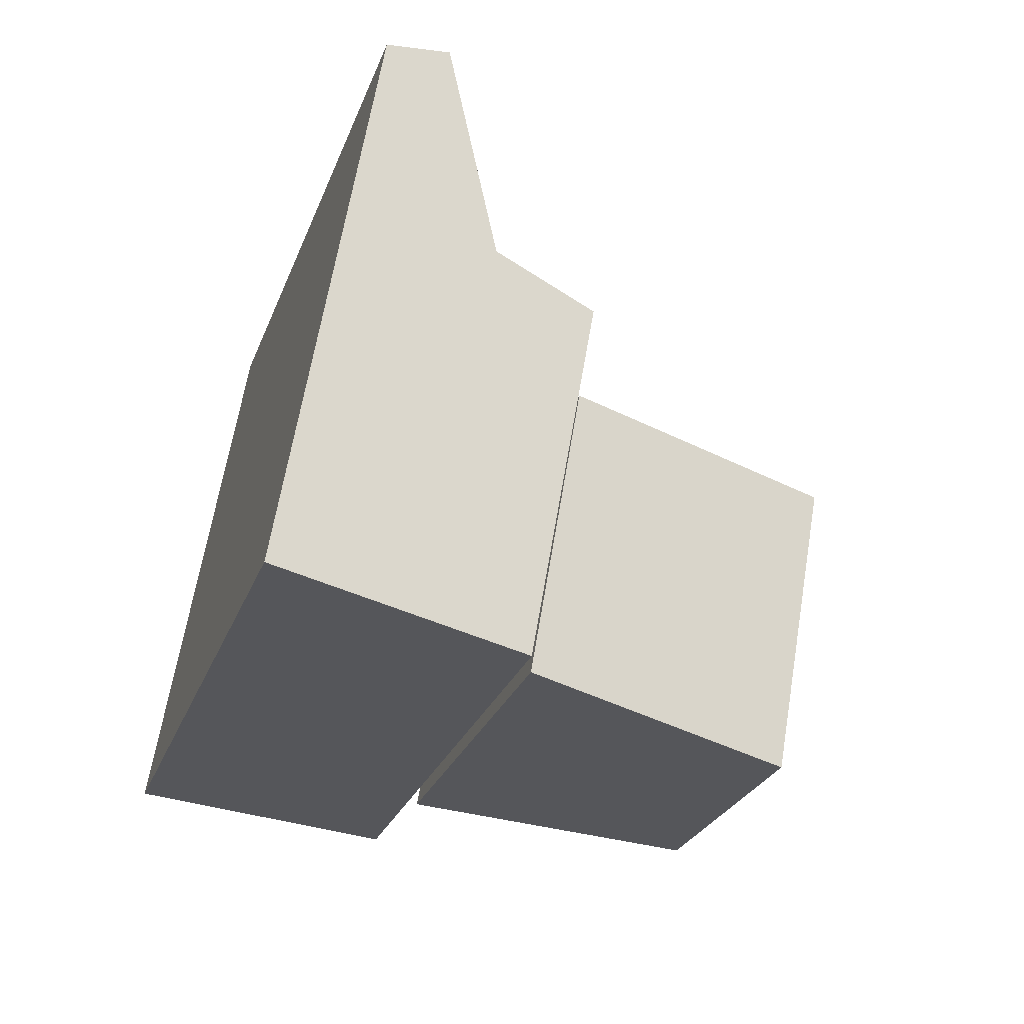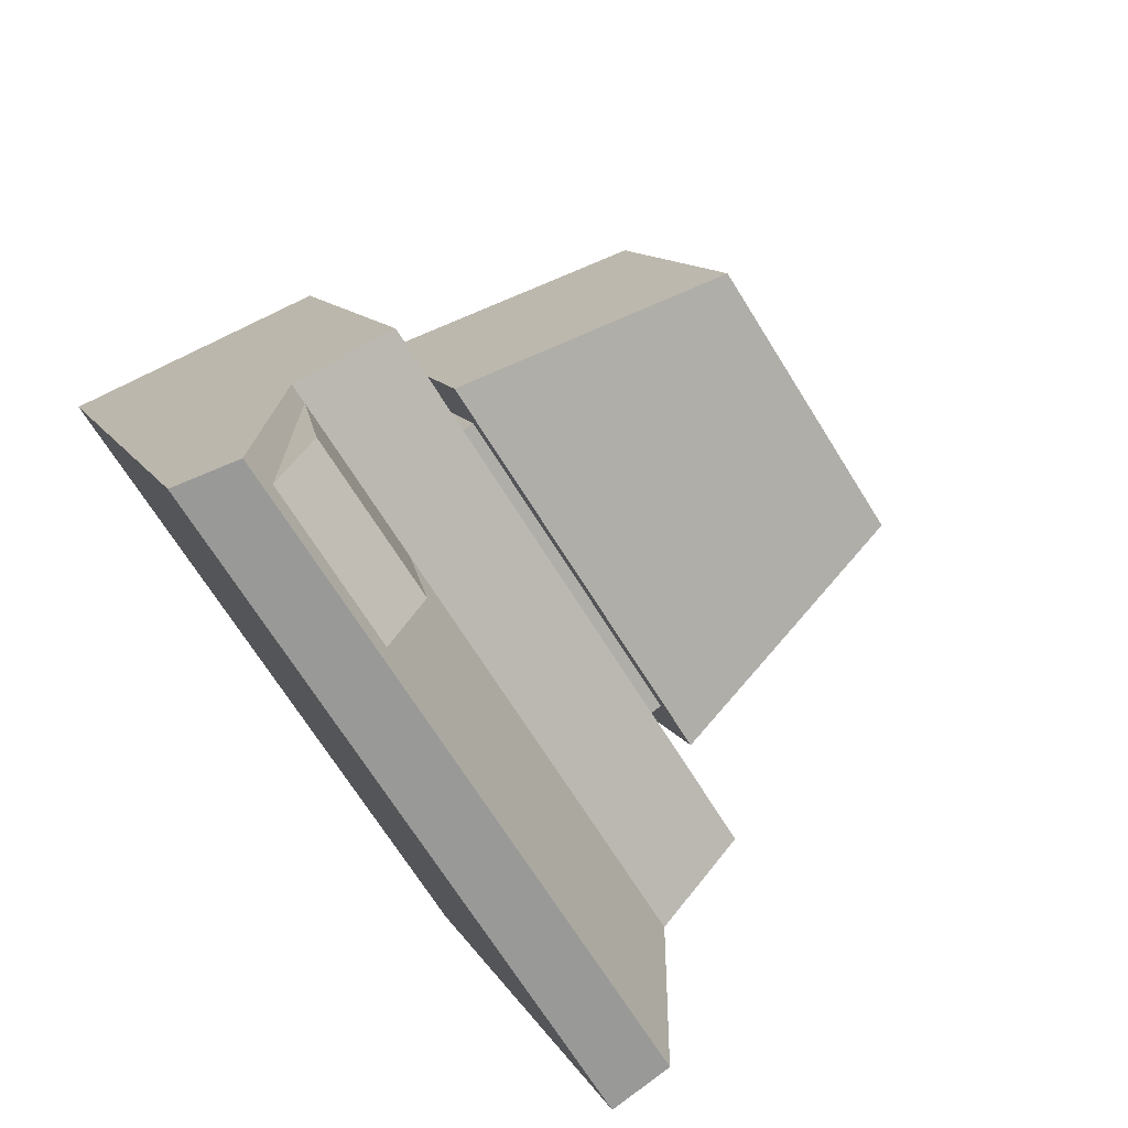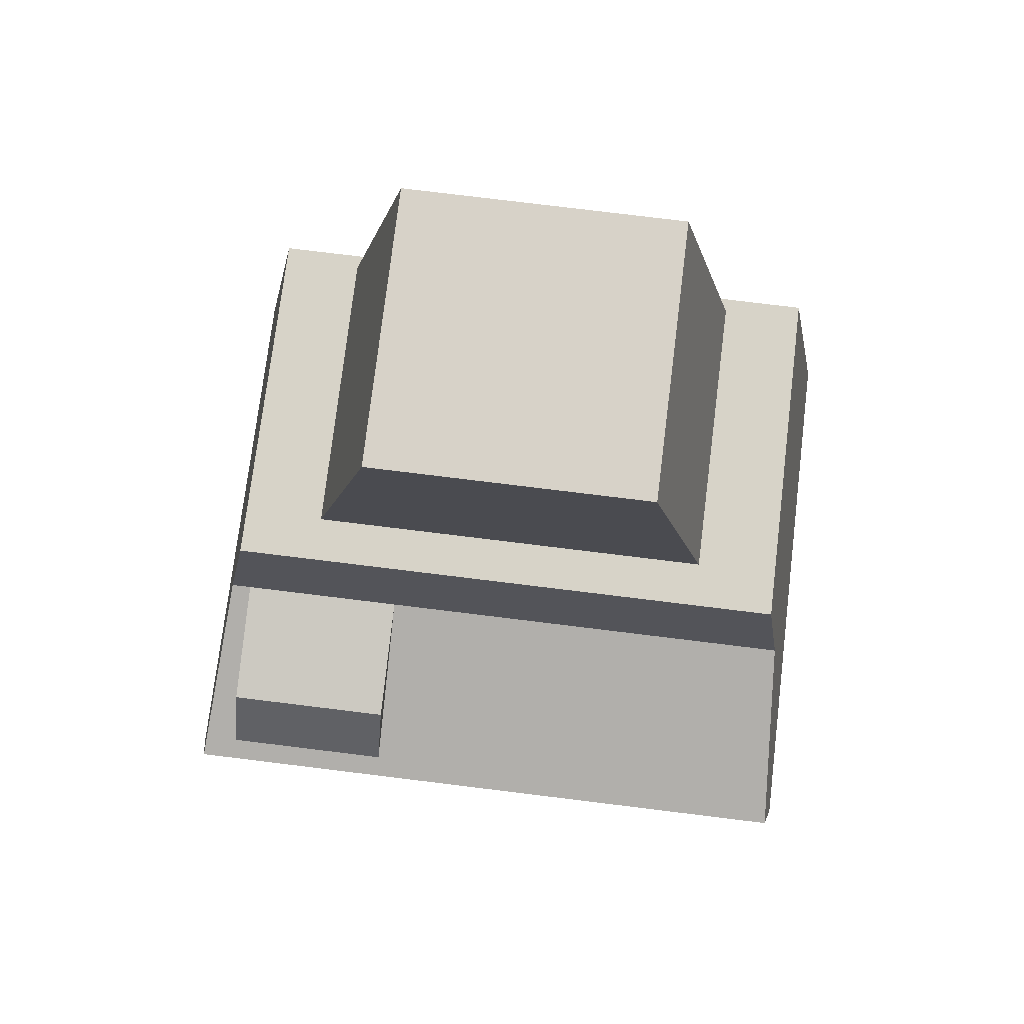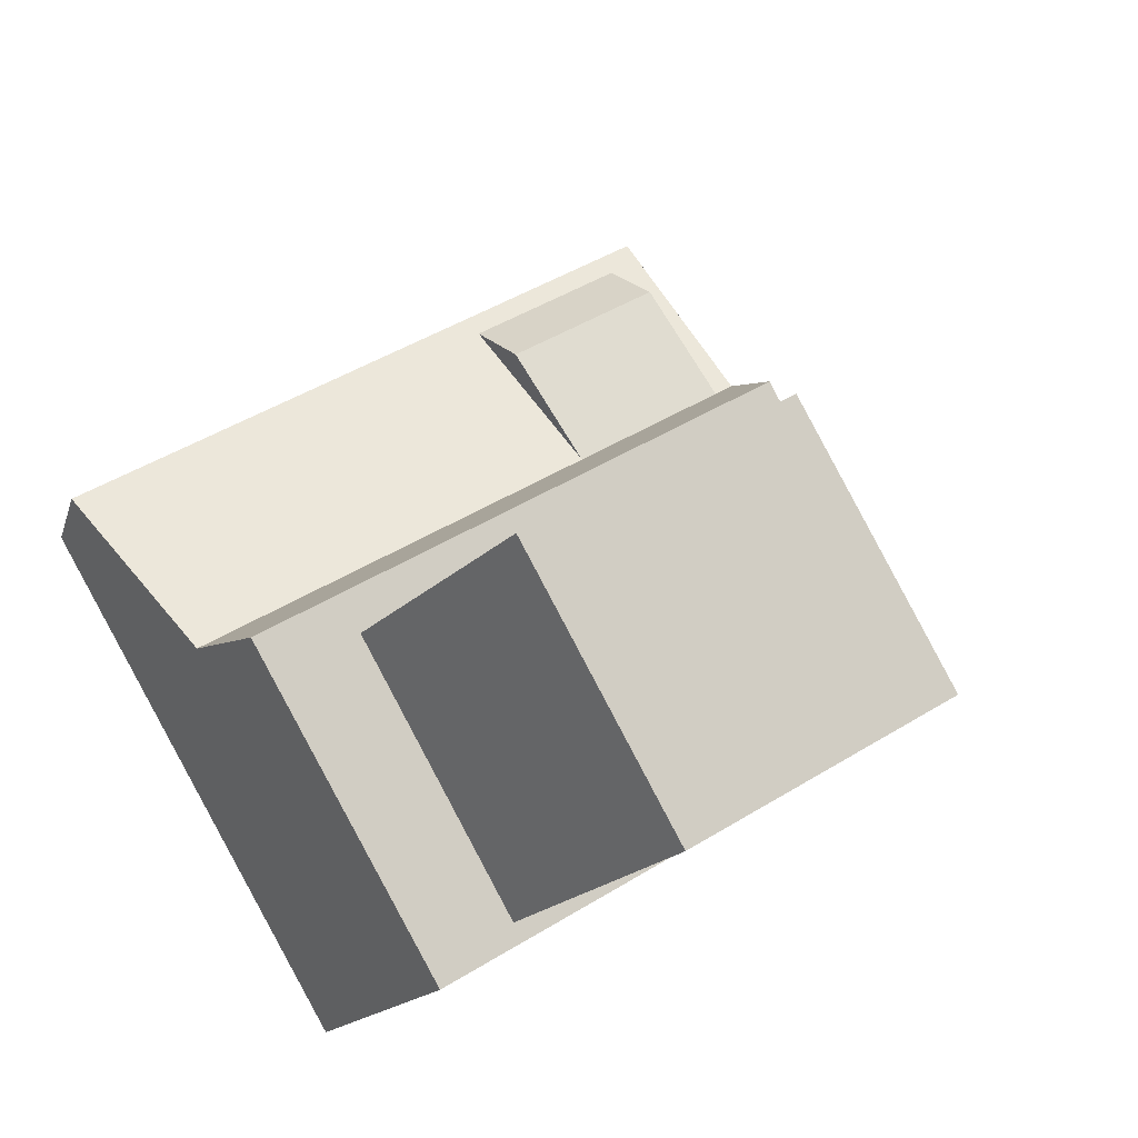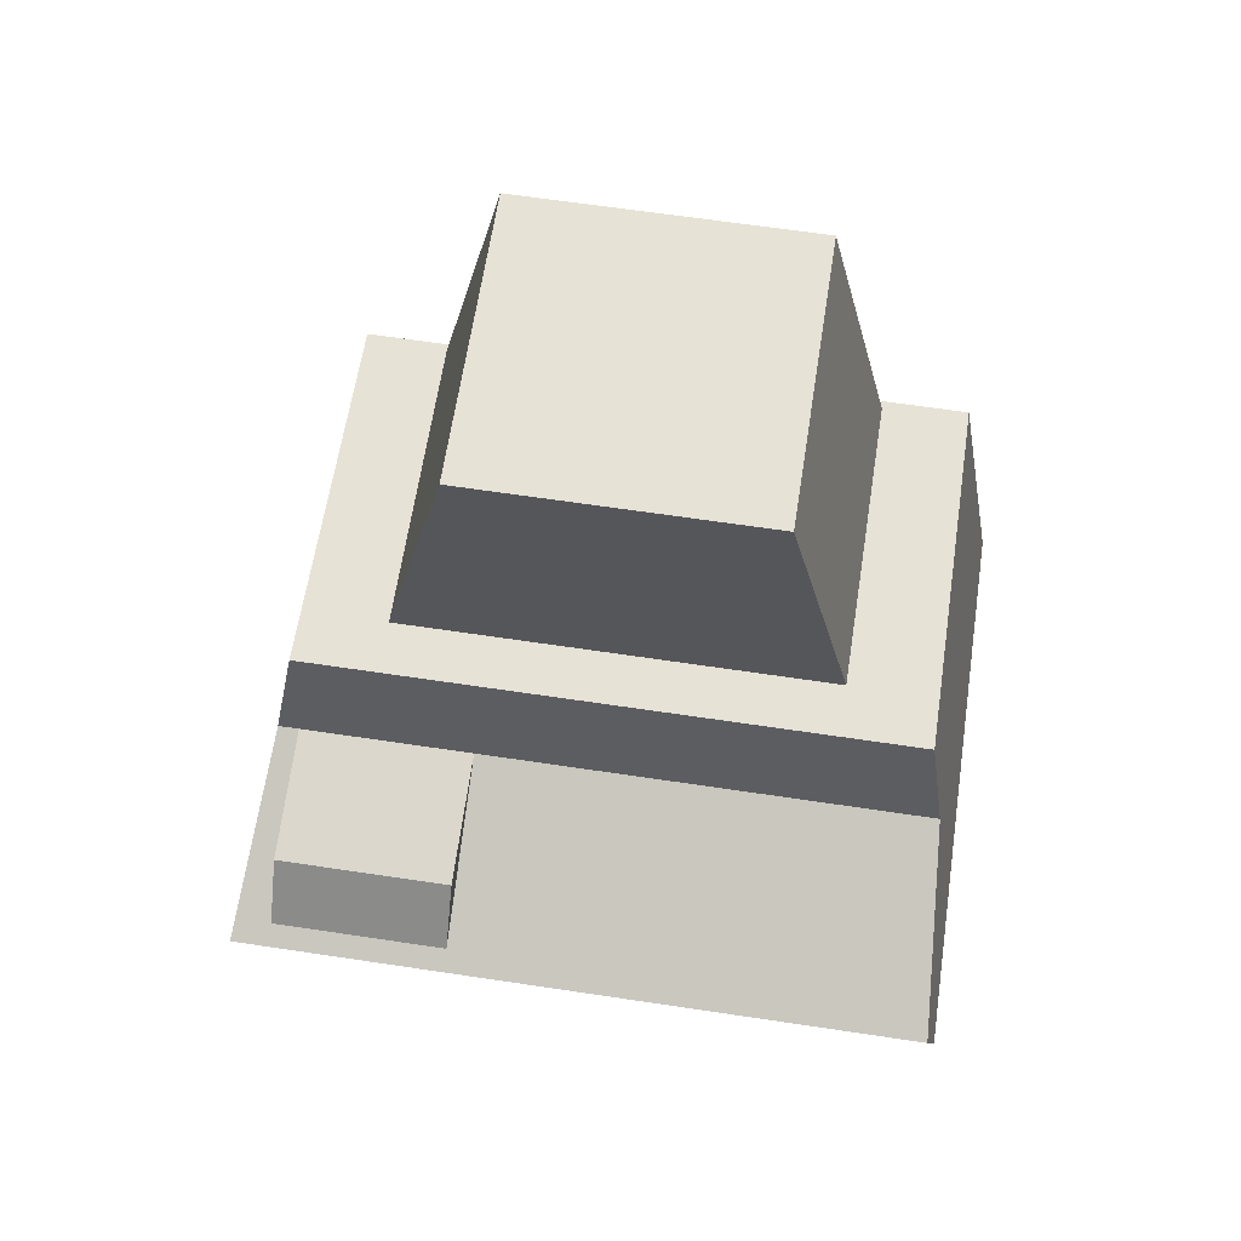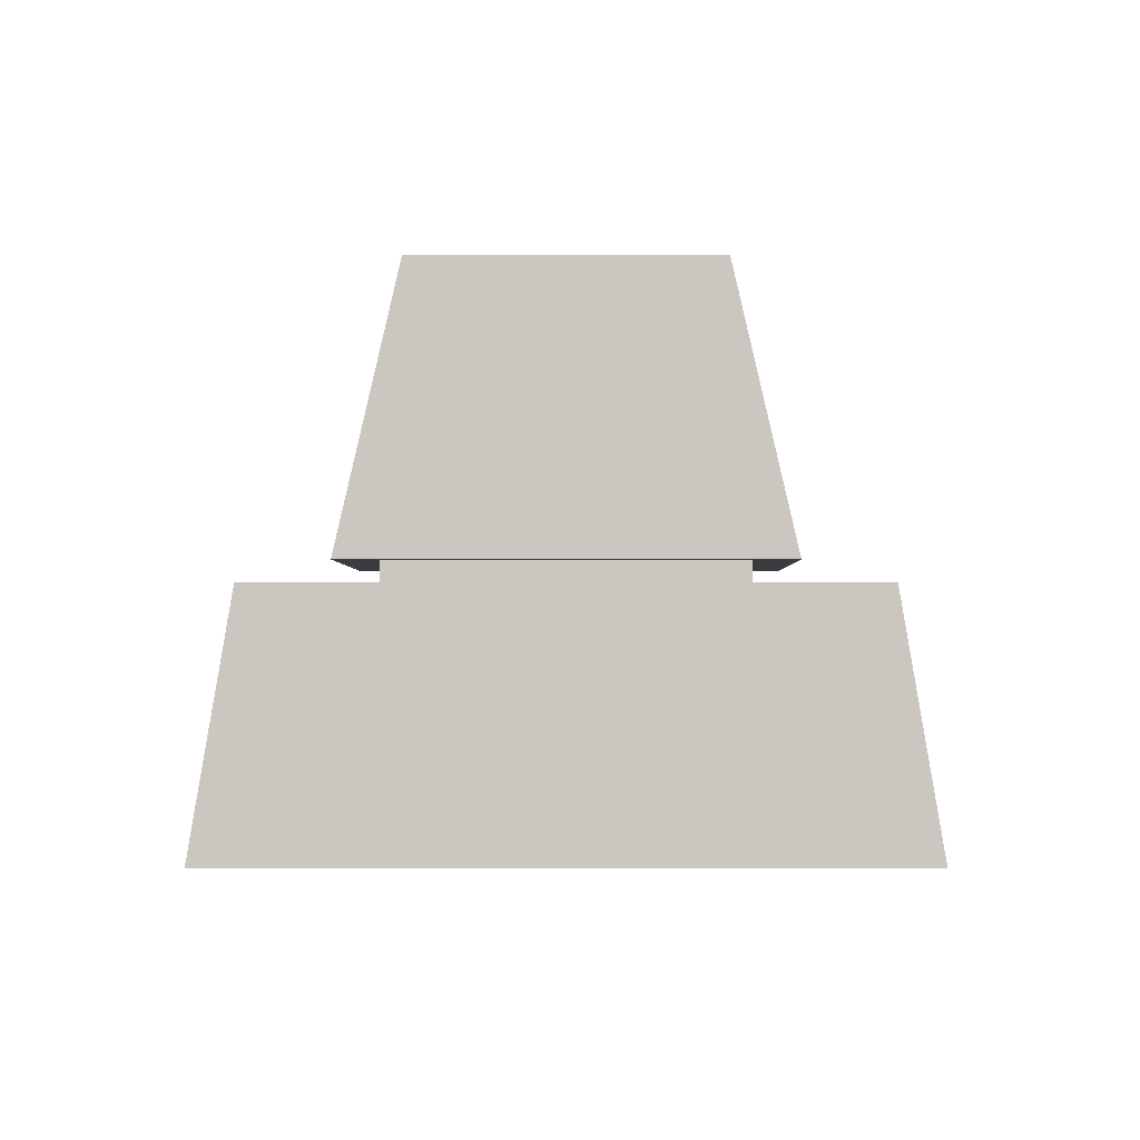
<metadata>
{"format":"obj","ext":"obj","renderer":"f3d","projection":"perspective","resolution":1024,"background":"white","views":[{"elev":-55.5,"azim":71.0,"up":"+Z"},{"elev":76.3,"azim":52.8,"up":"+Z"},{"elev":77.3,"azim":37.0,"up":"+Y"},{"elev":-13.8,"azim":160.0,"up":"+Z"},{"elev":63.4,"azim":38.7,"up":"+Y"},{"elev":-2.1,"azim":-149.5,"up":"+Y"}]}
</metadata>
<code>
o pc_cpet
v 0.3188 0.000556 0.06557
v -0.02984 0.105 0.1283
v 0.03043 0.05083 0.2327
v 0.09453 0.1799 -0.2553
v 0.2239 0.1803 -0.03555
v 0.1209 -1.9e-05 -0.2705
v 0.05051 0.195 -0.2125
v 0.1555 0.195 -0.03066
v 0.1165 0.39 -0.008156
v 0.01154 0.39 -0.19
v 0.03202 0.18 -0.1845
v 0.122 0.18 -0.02865
v 0.122 0.195 -0.02865
v 0.03202 0.195 -0.1845
v -0.1026 0.000556 0.3089
v -0.1338 0.105 0.1883
v -0.07349 0.05083 0.2927
v -0.2683 0.1799 -0.04576
v -0.1428 0.1803 0.1762
v -0.2946 -1.9e-05 -0.03057
v -0.2093 0.195 -0.06252
v -0.1043 0.195 0.1193
v -0.06533 0.39 0.09684
v -0.1703 0.39 -0.08502
v -0.1758 0.18 -0.06453
v -0.08582 0.18 0.09135
v -0.08582 0.195 0.09135
v -0.1758 0.195 -0.06453
v 0.2426 0.1049 -0.02897
v 0.32 0.04433 0.08224
v -0.1464 0.1049 0.1956
v -0.08879 0.04433 0.3183
v 0.01516 0.09 0.2063
v -0.08876 0.09 0.2663
v 0.04059 0.1803 0.07031
v -0.0869 0.1799 -0.1505
f 1 29 30
f 29 1 6 4
f 17 3 33 34
f 5 35 29
f 29 4 5
f 15 20 6 1
f 18 36 20
f 4 36 35 5
f 8 22 21 7
f 10 24 23 9
f 9 23 22 8
f 21 24 10 7
f 8 7 10 9
f 25 28 14 11
f 13 27 26 12
f 12 11 14 13
f 15 32 31
f 31 18 20 15
f 31 19 18
f 22 23 24 21
f 26 27 28 25
f 15 1 30 32
f 2 3 30 29
f 17 16 31 32
f 3 17 32 30
f 16 34 33 2
f 3 2 33
f 16 17 34
f 29 35 31
f 31 35 19
f 35 36 18 19
f 6 36 4
f 20 36 6

</code>
